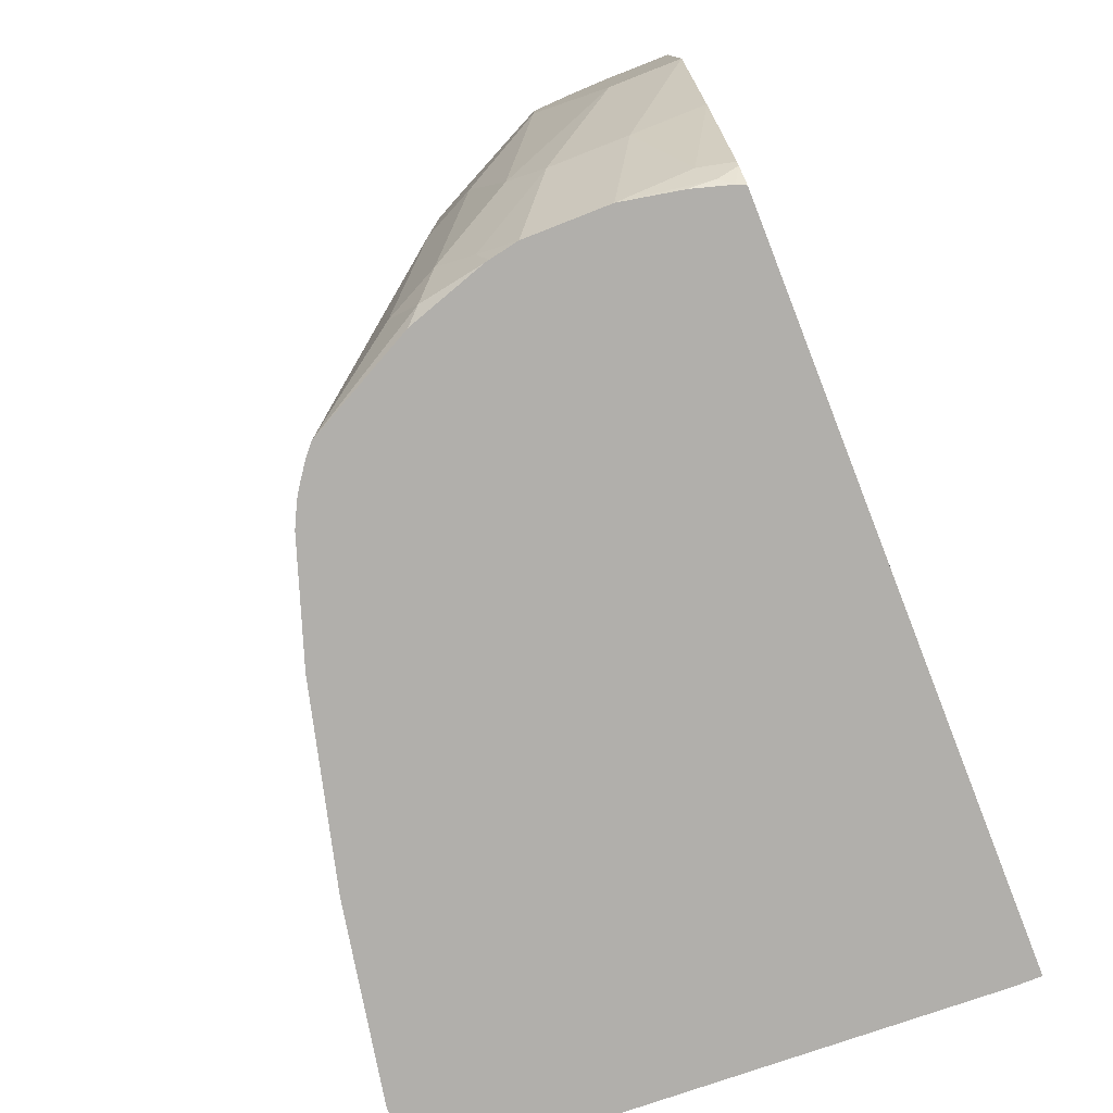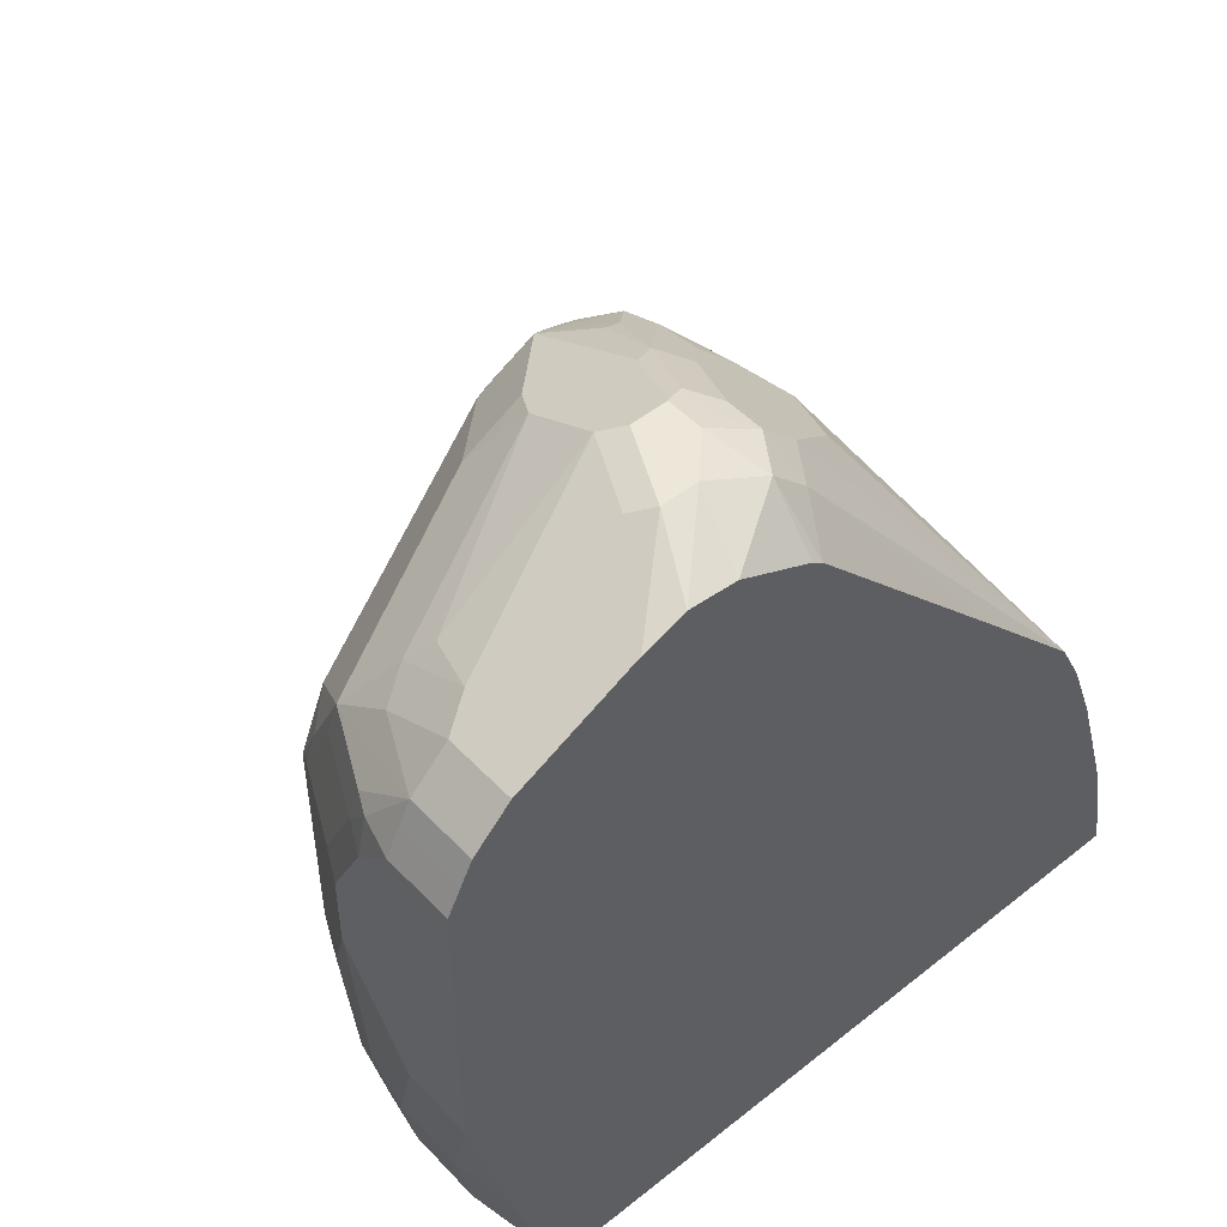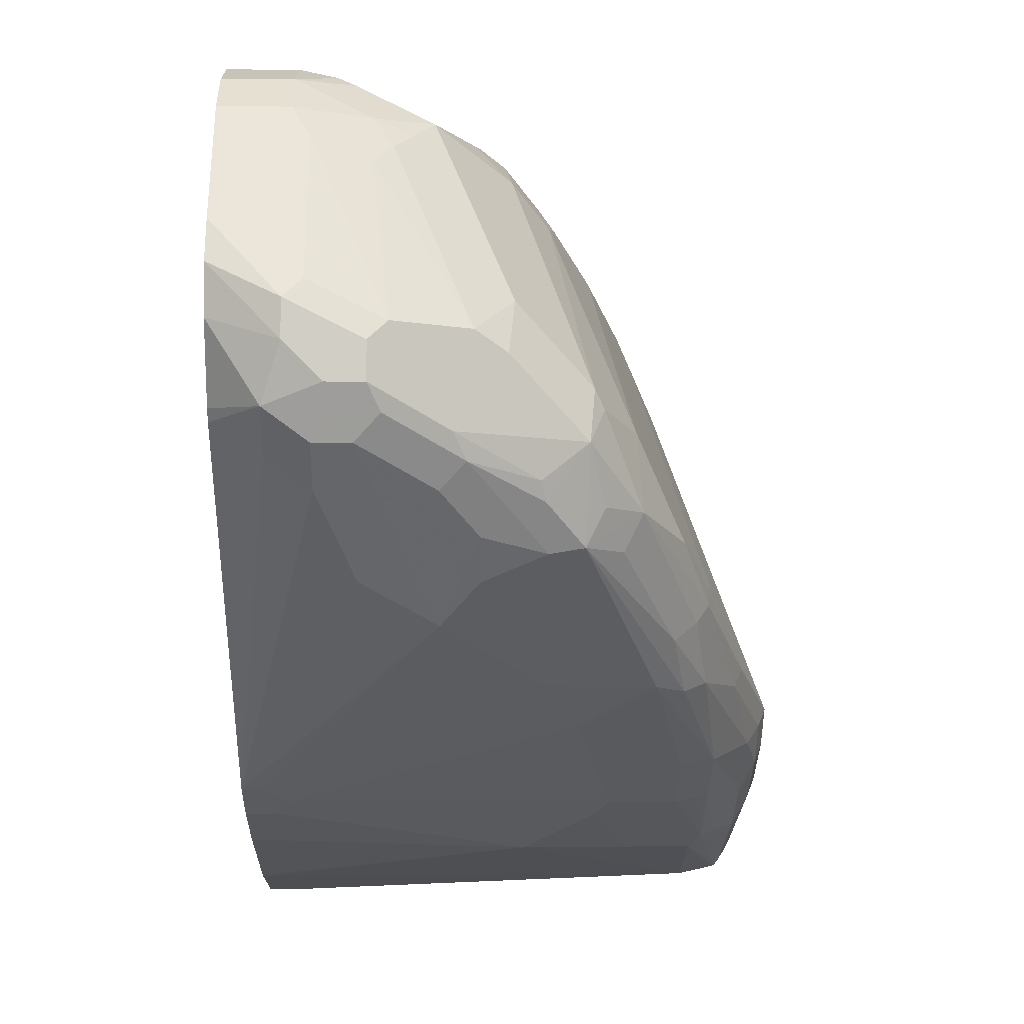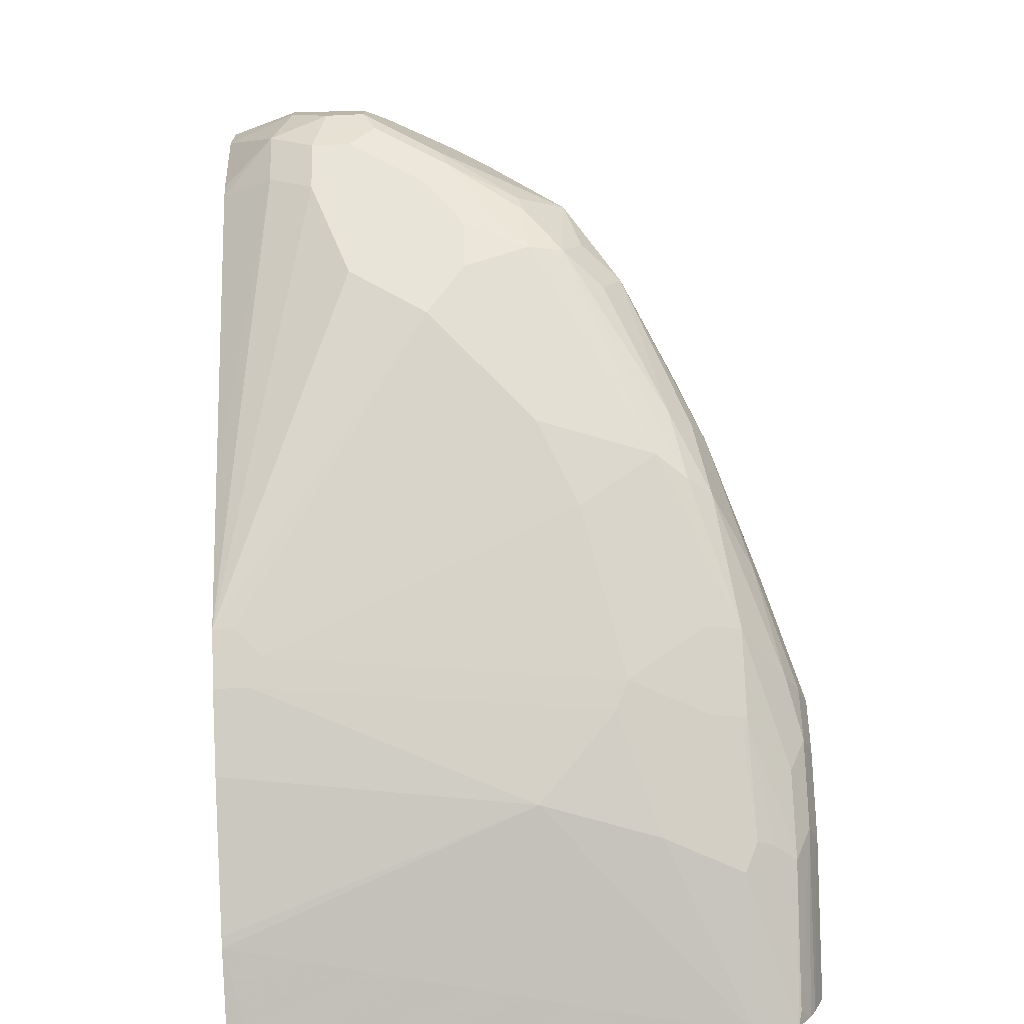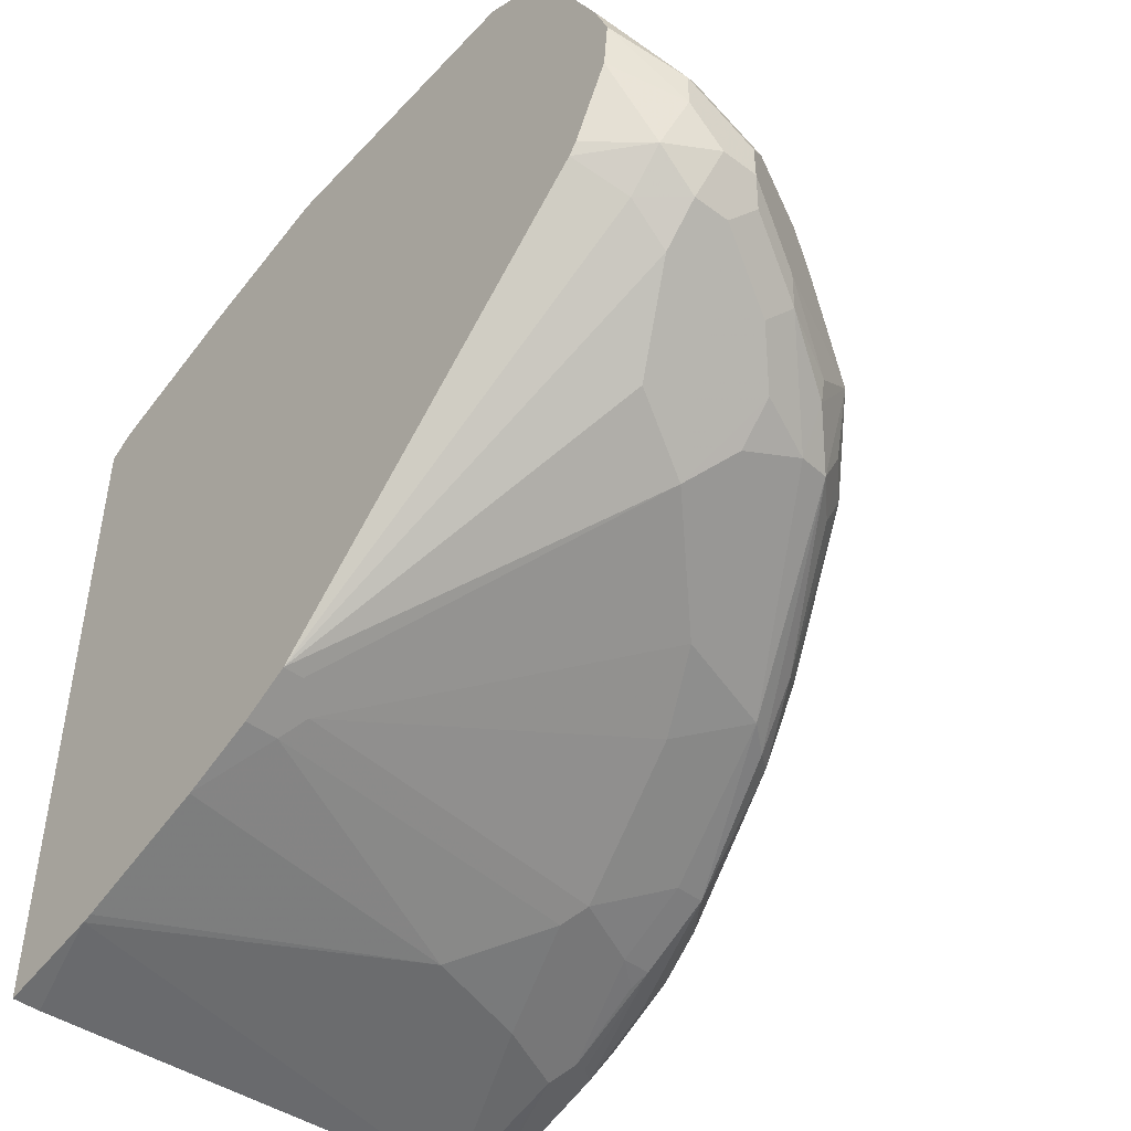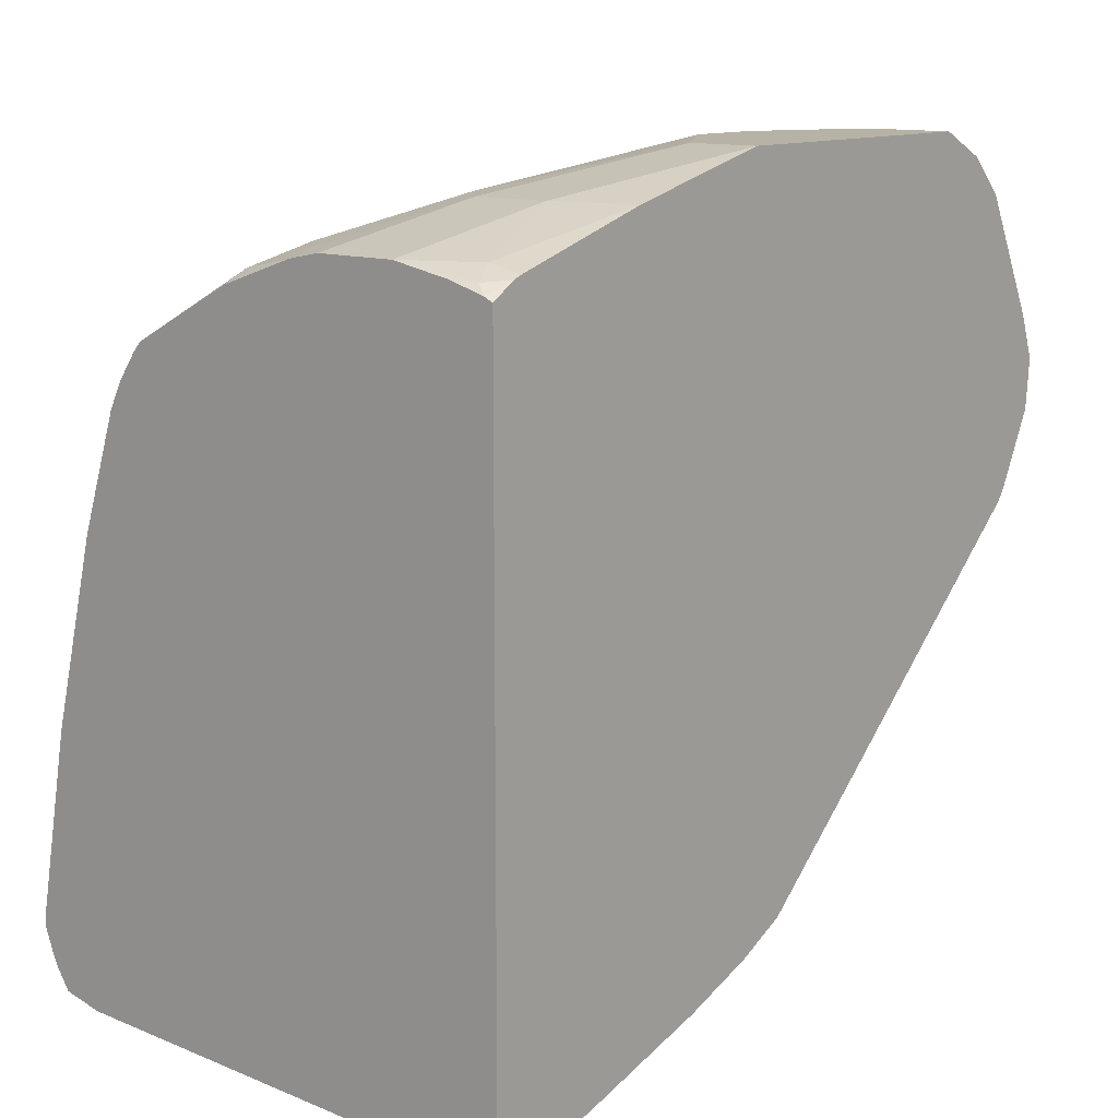
<metadata>
{"format":"obj","ext":"obj","renderer":"f3d","projection":"perspective","resolution":1024,"background":"white","views":[{"elev":-78.2,"azim":-158.6,"up":"+Z"},{"elev":49.6,"azim":-131.3,"up":"+Z"},{"elev":-6.9,"azim":-1.0,"up":"+Y"},{"elev":-76.0,"azim":2.6,"up":"+Y"},{"elev":-46.2,"azim":-40.2,"up":"+Y"},{"elev":12.3,"azim":-140.1,"up":"+Y"}]}
</metadata>
<code>
v 0.1037 0.08294 0.6843
v 0.1659 0.0622 0.6014
v 0.1452 0.0622 0.5807
v 0.06496 0.08294 0.6843
v 0.1452 0.08294 0.7465
v 0.1866 0.0622 0.6636
v 0.2074 0.04145 0.5392
v 0.1866 0.04145 0.5184
v 0.1659 0.04145 0.5008
v 0.1037 0.0622 0.5807
v 0.06496 0.06142 0.5982
v 0.06496 0.08294 0.8502
v 0.1452 0.08294 0.788
v 0.2143 0.04837 0.6567
v 0.235 0.02762 0.5323
v 0.2177 0.0311 0.508
v 0.1812 0.03841 0.5008
v 0.1214 0.04145 0.5008
v 0.08297 0.04145 0.5184
v 0.06496 0.03745 0.5184
v 0.06496 0.07603 0.864
v 0.1037 0.08294 0.8502
v 0.159 0.07603 0.7948
v 0.1244 0.08294 0.8294
v 0.2834 -0.006951 0.5008
v 0.2143 0.04837 0.7811
v 0.225 0.02375 0.5008
v 0.1836 0.0378 0.5008
v 0.09003 0.0355 0.5008
v 0.07606 0.03454 0.5046
v 0.06496 0.03571 0.5139
v 0.06496 0.07003 0.876
v 0.1037 0.07603 0.864
v 0.1244 0.07773 0.8527
v 0.2005 0.05528 0.7948
v 0.1383 0.07603 0.8363
v 0.2883 -0.01256 0.5008
v 0.2834 -0.006951 0.5253
v 0.197 0.05181 0.8139
v 0.2177 0.0311 0.8139
v 0.2212 0.03454 0.7948
v 0.2419 0.01379 0.7741
v 0.235 0.02762 0.7603
v 0.07989 0.03263 0.5008
v 0.06978 0.02971 0.5008
v 0.06496 0.02741 0.5008
v 0.06496 0.06911 0.8778
v 0.1037 0.06911 0.8778
v 0.1348 0.07255 0.8554
v 0.1797 0.05528 0.8363
v 0.1763 0.05181 0.8554
v 0.2942 -0.02074 0.5008
v 0.2765 -0.01387 0.6567
v 0.2972 -0.03457 0.5737
v 0.2992 -0.0283 0.5008
v 0.2557 0.006879 0.7189
v 0.2384 0.01036 0.7931
v 0.197 0.0311 0.845
v 0.2177 -0.05188 0.8968
v 0.2592 -0.09332 0.8761
v 0.2834 -0.1106 0.8363
v 0.2627 -0.006951 0.7327
v 0.06496 -0.3614 0.5008
v 0.06496 0.04837 0.8986
v 0.1452 0.04837 0.8778
v 0.1037 0.04837 0.8986
v 0.1659 0.04145 0.8709
v 0.2834 -0.02765 0.6705
v 0.3041 -0.0484 0.5875
v 0.3007 -0.03113 0.5029
v 0.3007 -0.03113 0.5008
v 0.2074 -0.06223 0.9124
v 0.2143 -0.08297 0.9193
v 0.2557 -0.1244 0.8986
v 0.2644 -0.1037 0.8735
v 0.2851 -0.1555 0.8605
v 0.2903 -0.1244 0.8294
v 0.2696 -0.02074 0.7258
v 0.07989 -0.3614 0.5008
v 0.06496 -0.3511 0.5599
v 0.06496 0.02071 0.9124
v 0.1141 0.0311 0.9072
v 0.1555 0.0311 0.8864
v 0.2903 -0.04148 0.6636
v 0.311 -0.06223 0.5807
v 0.3049 -0.03966 0.5008
v 0.197 -0.07258 0.9279
v 0.2281 -0.1244 0.9124
v 0.2307 -0.1451 0.9072
v 0.2333 -0.1555 0.902
v 0.254 -0.1762 0.8813
v 0.2644 -0.1555 0.8813
v 0.2799 -0.1555 0.8657
v 0.2696 -0.1659 0.8709
v 0.2748 -0.1762 0.8605
v 0.3058 -0.2177 0.7983
v 0.3188 -0.2074 0.788
v 0.3266 -0.197 0.7776
v 0.3041 -0.1659 0.8225
v 0.311 -0.1659 0.8087
v 0.3041 -0.152 0.8156
v 0.3333 -0.351 0.5008
v 0.2281 -0.3317 0.6221
v 0.06496 -0.3497 0.5654
v 0.06496 -0.007864 0.9267
v 0.1037 -0.06223 0.9539
v 0.1452 0.02071 0.8994
v 0.1141 -0.05188 0.9487
v 0.1555 -0.07258 0.9487
v 0.3733 -0.2488 0.6428
v 0.3318 -0.1866 0.7465
v 0.306 -0.042 0.5008
v 0.1452 -0.1037 0.9539
v 0.1866 -0.1244 0.9331
v 0.1935 -0.1383 0.9262
v 0.2143 -0.159 0.9055
v 0.235 -0.1797 0.8847
v 0.2972 -0.2419 0.7811
v 0.3136 -0.2436 0.7672
v 0.3266 -0.2385 0.7568
v 0.3473 -0.2385 0.7154
v 0.3266 -0.1866 0.7698
v 0.3525 -0.2281 0.7051
v 0.3515 -0.3469 0.5008
v 0.3318 -0.3317 0.5807
v 0.2903 -0.3317 0.6014
v 0.2696 -0.311 0.6636
v 0.08297 -0.311 0.6843
v 0.06496 -0.3266 0.6428
v 0.06496 -0.3266 0.6427
v 0.06496 -0.018 0.9317
v 0.06496 -0.04183 0.9406
v 0.1037 -0.08297 0.9539
v 0.1452 -0.08297 0.9539
v 0.3681 -0.2592 0.6532
v 0.3733 -0.2695 0.6221
v 0.3733 -0.2488 0.6221
v 0.3267 -0.1042 0.5008
v 0.1244 -0.1037 0.9539
v 0.1521 -0.1175 0.9469
v 0.1797 -0.152 0.9193
v 0.2005 -0.1728 0.8986
v 0.2005 -0.1935 0.8778
v 0.2143 -0.2004 0.864
v 0.1797 -0.2143 0.8571
v 0.235 -0.2419 0.8018
v 0.2557 -0.2626 0.7603
v 0.3179 -0.2834 0.6982
v 0.3369 -0.2799 0.6947
v 0.3603 -0.2695 0.6636
v 0.3559 -0.3458 0.5008
v 0.3387 -0.3248 0.5944
v 0.3179 -0.3041 0.6567
v 0.311 -0.311 0.6428
v 0.2765 -0.3041 0.6774
v 0.08988 -0.3041 0.6982
v 0.06496 -0.311 0.6843
v 0.06496 -0.06932 0.9379
v 0.09332 -0.1141 0.9435
v 0.3681 -0.2799 0.6325
v 0.3733 -0.2903 0.5807
v 0.3733 -0.2695 0.5807
v 0.3525 -0.2074 0.5008
v 0.1313 -0.1175 0.9469
v 0.1175 -0.1313 0.94
v 0.1383 -0.1313 0.94
v 0.07606 -0.2972 0.7119
v 0.1383 -0.1935 0.8778
v 0.06496 -0.2972 0.7119
v 0.3369 -0.3006 0.6532
v 0.3594 -0.2972 0.6221
v 0.3473 -0.2799 0.6739
v 0.3632 -0.3348 0.5008
v 0.3577 -0.3421 0.508
v 0.3594 -0.318 0.5807
v 0.3473 -0.3214 0.591
v 0.3344 -0.3058 0.6428
v 0.06496 -0.302 0.7023
v 0.06496 -0.3041 0.6982
v 0.06496 -0.1108 0.9171
v 0.09332 -0.1348 0.9227
v 0.06496 -0.1171 0.9124
v 0.3681 -0.3006 0.591
v 0.3662 -0.3287 0.5008
v 0.3717 -0.3141 0.5008
v 0.3733 -0.2903 0.5599
v 0.3717 -0.311 0.5008
v 0.1175 -0.152 0.9193
v 0.06496 -0.2385 0.7776
f 106 131 132
f 103 127 128
f 106 132 133
f 105 131 106
f 103 130 104
f 103 129 130
f 106 133 139
f 103 128 129
f 100 111 101
f 102 126 103
f 102 125 126
f 102 124 125
f 100 122 111
f 98 123 122
f 98 121 123
f 97 121 98
f 106 139 113
f 98 100 99
f 98 122 100
f 103 126 127
f 106 113 134
f 110 111 122
f 106 109 108
f 115 142 116
f 115 141 142
f 97 120 121
f 115 166 141
f 115 140 166
f 113 115 114
f 113 140 115
f 113 164 140
f 113 139 164
f 106 134 109
f 110 122 123
f 110 137 138
f 110 162 137
f 110 186 162
f 110 161 186
f 110 136 161
f 110 135 136
f 110 121 135
f 110 123 121
f 109 134 113
f 110 138 112
f 96 120 97
f 80 103 104
f 92 94 93
f 82 107 83
f 81 106 82
f 81 105 106
f 80 102 103
f 79 102 80
f 78 101 84
f 77 101 78
f 76 101 77
f 76 100 101
f 76 99 100
f 76 98 99
f 76 97 98
f 76 96 97
f 76 95 96
f 76 94 95
f 76 93 94
f 74 76 75
f 116 142 117
f 74 93 76
f 82 106 108
f 82 108 109
f 82 109 107
f 83 107 87
f 91 96 95
f 91 119 96
f 91 118 119
f 91 117 118
f 91 94 92
f 91 95 94
f 90 117 91
f 90 116 117
f 90 115 116
f 96 119 120
f 89 115 90
f 88 114 89
f 88 113 114
f 88 109 113
f 87 107 109
f 85 110 112
f 85 112 86
f 84 111 110
f 84 101 111
f 84 110 85
f 89 114 115
f 117 142 143
f 151 176 152
f 117 145 144
f 158 180 159
f 156 167 178
f 156 178 179
f 153 177 170
f 152 177 153
f 152 176 170
f 151 175 176
f 151 174 175
f 151 173 174
f 150 172 160
f 149 172 150
f 149 171 172
f 149 175 171
f 149 170 175
f 148 170 149
f 148 153 170
f 148 155 153
f 147 156 155
f 146 156 147
f 159 181 165
f 159 180 182
f 159 182 181
f 160 171 175
f 74 92 93
f 185 187 186
f 181 182 189
f 174 183 175
f 173 183 174
f 173 184 183
f 170 176 175
f 169 181 189
f 169 188 181
f 145 169 167
f 168 188 169
f 165 188 168
f 165 181 188
f 162 187 163
f 162 186 187
f 161 185 186
f 161 184 185
f 161 183 184
f 160 172 171
f 160 175 183
f 167 169 178
f 117 143 145
f 145 168 169
f 145 166 165
f 127 153 155
f 125 151 152
f 125 127 126
f 125 154 127
f 125 153 154
f 125 152 153
f 124 151 125
f 121 150 135
f 120 150 121
f 120 149 150
f 119 149 120
f 118 149 119
f 118 148 149
f 118 155 148
f 118 147 155
f 118 146 147
f 118 145 146
f 118 144 145
f 117 144 118
f 127 155 156
f 127 156 128
f 127 154 153
f 128 156 179
f 145 156 146
f 145 167 156
f 142 145 143
f 142 166 145
f 141 166 142
f 140 165 166
f 140 164 165
f 139 165 164
f 139 159 165
f 145 165 168
f 137 163 138
f 136 183 161
f 136 160 183
f 135 160 136
f 135 150 160
f 133 158 159
f 133 159 139
f 132 158 133
f 128 157 129
f 128 179 157
f 137 162 163
f 74 91 92
f 152 170 177
f 74 89 90
f 9 187 185
f 9 163 187
f 9 138 163
f 9 112 138
f 9 86 112
f 9 71 86
f 9 55 71
f 9 52 55
f 9 37 52
f 9 25 37
f 9 27 25
f 9 28 27
f 9 17 28
f 8 17 9
f 8 16 17
f 7 16 8
f 7 15 16
f 6 15 7
f 6 14 15
f 9 185 184
f 9 184 173
f 9 173 151
f 9 151 124
f 16 25 27
f 15 25 16
f 14 38 25
f 14 26 38
f 14 25 15
f 13 36 23
f 13 24 36
f 12 33 22
f 12 21 33
f 5 14 6
f 11 19 20
f 10 18 19
f 9 29 18
f 9 44 29
f 9 45 44
f 9 46 45
f 9 63 46
f 9 79 63
f 9 102 79
f 9 124 102
f 10 19 11
f 16 27 28
f 5 26 14
f 5 23 35
f 4 11 20
f 4 10 11
f 3 18 10
f 3 9 18
f 3 8 9
f 2 8 3
f 2 7 8
f 2 6 7
f 2 5 6
f 1 5 2
f 1 13 5
f 1 24 13
f 1 22 24
f 1 12 22
f 1 4 12
f 1 10 4
f 1 3 10
f 1 2 3
f 74 90 91
f 4 20 31
f 4 31 46
f 4 46 63
f 4 63 80
f 5 13 23
f 4 21 12
f 4 32 21
f 4 47 32
f 4 64 47
f 4 105 81
f 4 131 105
f 4 132 131
f 4 158 132
f 5 35 26
f 4 180 158
f 4 189 182
f 4 169 189
f 4 178 169
f 4 179 178
f 4 157 179
f 4 129 157
f 4 130 129
f 4 104 130
f 4 80 104
f 4 182 180
f 16 28 17
f 4 81 64
f 18 30 19
f 60 75 61
f 60 74 75
f 59 74 60
f 59 73 74
f 59 72 73
f 57 60 61
f 56 62 68
f 55 70 71
f 55 69 70
f 54 69 55
f 54 68 69
f 53 56 68
f 53 68 54
f 51 59 58
f 51 72 59
f 51 67 72
f 51 65 67
f 48 66 65
f 48 51 49
f 61 75 76
f 61 76 77
f 61 78 62
f 62 78 68
f 74 88 89
f 18 29 30
f 74 109 88
f 74 87 109
f 73 87 74
f 72 87 73
f 70 86 71
f 69 86 70
f 69 85 86
f 48 65 51
f 68 78 84
f 68 84 85
f 67 87 72
f 67 83 87
f 66 82 83
f 65 83 67
f 65 66 83
f 64 82 66
f 64 81 82
f 63 79 80
f 68 85 69
f 47 66 48
f 61 77 78
f 42 56 43
f 32 48 33
f 32 47 48
f 31 45 46
f 30 45 31
f 30 44 45
f 29 44 30
f 26 43 38
f 26 42 43
f 26 40 41
f 26 39 40
f 26 35 39
f 25 38 37
f 24 34 36
f 23 50 35
f 23 36 50
f 22 33 34
f 22 34 24
f 21 32 33
f 47 64 66
f 19 31 20
f 19 30 31
f 33 48 34
f 34 48 49
f 26 41 42
f 40 42 41
f 34 49 36
f 40 60 57
f 40 59 60
f 40 58 59
f 40 51 58
f 42 62 56
f 40 57 42
f 39 51 40
f 38 43 56
f 38 56 53
f 38 55 52
f 38 54 55
f 38 53 54
f 42 61 62
f 37 38 52
f 36 51 50
f 36 49 51
f 35 51 39
f 35 50 51
f 42 57 61

</code>
